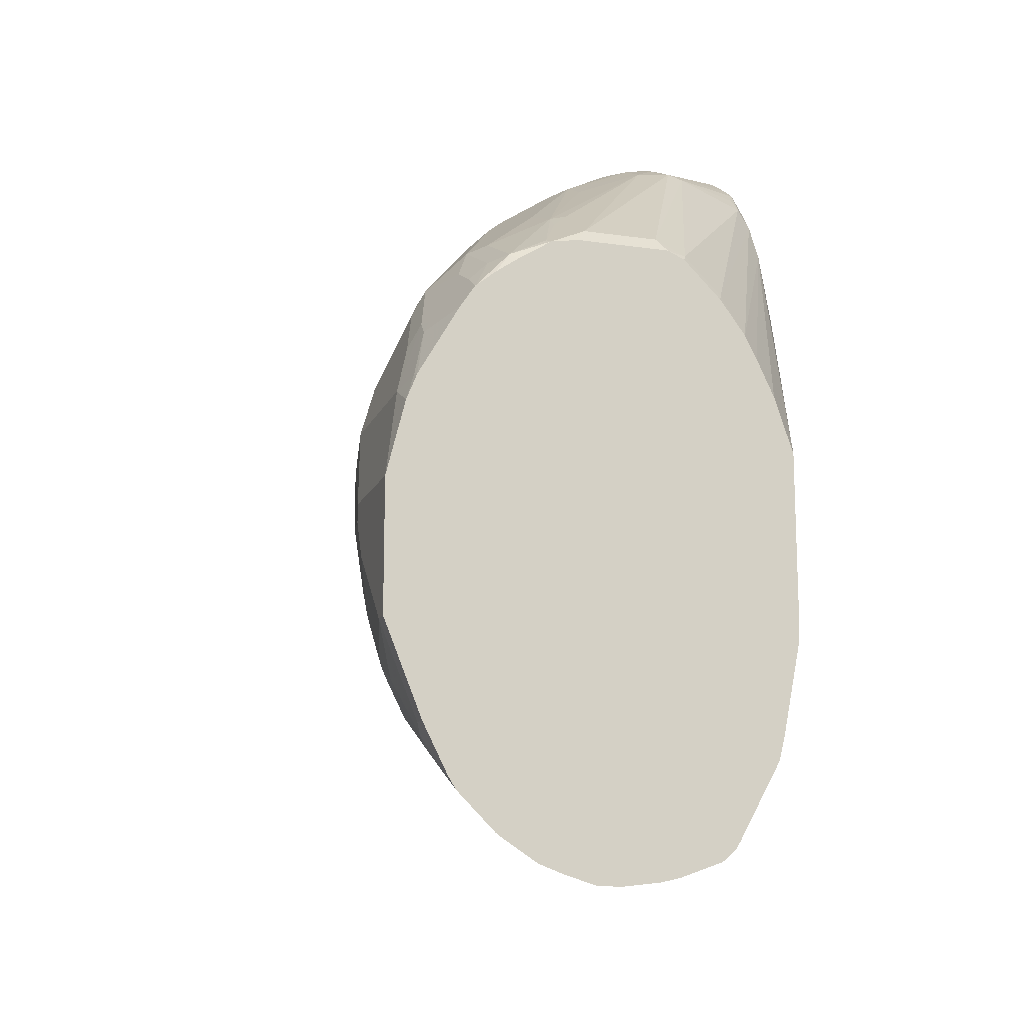
<metadata>
{"format":"obj","ext":"obj","renderer":"f3d","projection":"perspective","resolution":1024,"background":"white","views":[{"elev":-14.5,"azim":162.7,"up":"+Y"}]}
</metadata>
<code>
v 0.4435 0.2721 0.7935
v 0.4435 0.2535 0.79
v 0.4605 0.2092 0.7744
v 0.4745 0.2092 0.7675
v 0.5024 0.2092 0.7535
v 0.4536 0.2721 0.7884
v 0.4435 0.2969 0.7935
v 0.4435 0.2092 0.7782
v 0.4675 0.1953 0.7675
v 0.505 0.1883 0.7483
v 0.5303 0.2092 0.7395
v 0.5094 0.2721 0.7605
v 0.4919 0.2825 0.7692
v 0.4536 0.293 0.7884
v 0.4501 0.3035 0.7901
v 0.4435 0.3558 0.7808
v 0.4435 0.1887 0.7691
v 0.5678 0.1465 0.7064
v 0.4435 0.1831 0.7666
v 0.4448 0.1778 0.764
v 0.4448 0.136 0.743
v 0.5076 0.136 0.7221
v 0.5704 0.136 0.7012
v 0.5931 0.1674 0.6977
v 0.614 0.2302 0.6977
v 0.5722 0.293 0.7187
v 0.5303 0.3349 0.7395
v 0.614 0.2511 0.6977
v 0.5128 0.3453 0.7483
v 0.471 0.3663 0.7692
v 0.4501 0.3872 0.7692
v 0.4435 0.3807 0.7725
v 0.6306 0.1256 0.6646
v 0.4435 0.1761 0.7631
v 0.4435 0.1342 0.7422
v 0.4466 0.1116 0.7256
v 0.4658 0.1151 0.7221
v 0.5913 0.1151 0.6803
v 0.6332 0.1151 0.6593
v 0.6559 0.1465 0.6558
v 0.6977 0.2092 0.6349
v 0.5652 0.3139 0.7195
v 0.5233 0.3558 0.7405
v 0.6559 0.293 0.6558
v 0.628 0.293 0.6777
v 0.607 0.2721 0.6985
v 0.4815 0.3767 0.7614
v 0.4605 0.3977 0.7614
v 0.4435 0.4147 0.7603
v 0.4435 0.1161 0.7295
v 0.4435 0.1116 0.7256
v 0.5373 0.03491 0.6349
v 0.5373 0.05585 0.6558
v 0.5722 0.04894 0.6418
v 0.5913 0.05239 0.6384
v 0.5704 0.07333 0.6593
v 0.6332 0.07333 0.6384
v 0.6751 0.07333 0.6175
v 0.6977 0.1046 0.614
v 0.7186 0.1883 0.614
v 0.7186 0.2092 0.614
v 0.6768 0.3139 0.6349
v 0.5512 0.3558 0.7187
v 0.5338 0.3663 0.7273
v 0.5338 0.4081 0.7064
v 0.4815 0.4186 0.7405
v 0.6489 0.3139 0.6567
v 0.4605 0.4396 0.7405
v 0.4435 0.4226 0.7565
v 0.4435 0.05787 0.6538
v 0.4536 0.05585 0.6558
v 0.4954 0.03491 0.6349
v 0.621 -0.0279 0.5512
v 0.621 0.01397 0.593
v 0.6542 0.03145 0.5965
v 0.7169 0.05239 0.5756
v 0.7169 -0.01042 0.5337
v 0.7588 -0.03136 0.4919
v 0.7396 0.0838 0.5721
v 0.7814 0.1883 0.5512
v 0.8024 0.0838 0.5093
v 0.7605 0.2511 0.5512
v 0.764 0.2825 0.5285
v 0.6803 0.3453 0.6122
v 0.6594 0.3872 0.6122
v 0.614 0.3767 0.6558
v 0.5512 0.3977 0.6977
v 0.5338 0.4291 0.6959
v 0.4919 0.45 0.7169
v 0.4501 0.4919 0.7169
v 0.4435 0.4643 0.7355
v 0.4435 0.4566 0.7395
v 0.4435 0.03693 0.612
v 0.6001 -0.3628 0.007018
v 0.6453 -0.3804 0.003228
v 0.6629 -0.3837 0.007018
v 0.7256 -0.3419 0.09071
v 0.7256 -0.2162 0.2791
v 0.6838 -0.0279 0.5302
v 0.7465 -0.1534 0.3628
v 0.7256 -0.09062 0.4465
v 0.7169 -0.03136 0.5128
v 0.832 -0.0523 0.4082
v 0.7814 4.769e-05 0.4884
v 0.7588 -0.07324 0.45
v 0.8215 -0.09417 0.3873
v 0.7814 0.04192 0.5093
v 0.8233 0.1883 0.4884
v 0.8024 0.2092 0.5093
v 0.8233 0.1046 0.4884
v 0.8233 4.769e-05 0.4465
v 0.8242 0.0838 0.4814
v 0.7814 0.2721 0.5093
v 0.7849 0.3035 0.4866
v 0.7013 0.3663 0.5704
v 0.6803 0.4081 0.5704
v 0.6175 0.4081 0.6332
v 0.5757 0.45 0.6332
v 0.4919 0.4919 0.675
v 0.4919 0.5337 0.6332
v 0.471 0.5337 0.6541
v 0.4501 0.5127 0.6959
v 0.4435 0.4984 0.7136
v 0.4435 0.02435 0.5827
v 0.5926 -0.3591 0.003228
v 0.5993 -0.3635 0.003228
v 0.6666 -0.3856 0.003228
v 0.7013 -0.3872 0.0105
v 0.7082 -0.3802 0.02442
v 0.73 -0.3819 0.02094
v 0.7396 -0.3488 0.07679
v 0.7675 -0.2791 0.1745
v 0.7396 -0.2651 0.2024
v 0.7396 -0.2233 0.2651
v 0.7675 -0.2372 0.2373
v 0.7605 -0.1604 0.3489
v 0.7588 -0.09417 0.429
v 0.7797 -0.157 0.3454
v 0.8451 -0.04183 0.3977
v 0.8425 -0.09417 0.3663
v 0.8215 -0.1361 0.3454
v 0.8425 -0.1151 0.3454
v 0.8791 0.1674 0.3768
v 0.8303 0.1883 0.4745
v 0.853 0.2092 0.4212
v 0.832 0.2092 0.4631
v 0.8024 0.2511 0.4884
v 0.8442 0.06286 0.4465
v 0.8739 0.03145 0.3873
v 0.8791 0.04192 0.3768
v 0.8652 -0.02089 0.3838
v 0.8451 4.769e-05 0.4186
v 0.8059 0.2825 0.4657
v 0.743 0.3663 0.5076
v 0.7013 0.4081 0.5285
v 0.6594 0.45 0.5494
v 0.6385 0.45 0.5704
v 0.5338 0.4919 0.6332
v 0.5128 0.5337 0.6122
v 0.4919 0.5546 0.5913
v 0.4501 0.5546 0.6332
v 0.6175 0.471 0.5704
v 0.4435 0.5316 0.6722
v 0.4435 0.5062 0.7057
v 0.4435 0.5161 0.6943
v 0.4435 0.01705 0.5612
v 0.5829 -0.3494 0.003228
v 0.7084 -0.3909 0.003228
v 0.7378 -0.3872 0.0105
v 0.7588 -0.3453 0.07331
v 0.8006 -0.2825 0.157
v 0.7814 -0.286 0.1605
v 0.7814 -0.2442 0.2233
v 0.8024 -0.2233 0.2443
v 0.8215 -0.2197 0.2408
v 0.8739 -0.03136 0.3663
v 0.8844 -0.07324 0.3245
v 0.8425 -0.1361 0.3245
v 0.8634 -0.2197 0.1989
v 0.8844 -0.09417 0.3036
v 0.9 0.1465 0.3349
v 0.8791 0.2092 0.3559
v 0.8739 0.1883 0.3795
v 0.8582 0.1883 0.4186
v 0.914 0.1046 0.3071
v 0.921 0.1046 0.2931
v 0.8721 0.2233 0.3628
v 0.832 0.2721 0.4212
v 0.8111 0.2721 0.4631
v 0.853 0.05239 0.429
v 0.866 0.02099 0.3977
v 0.887 4.769e-05 0.3559
v 0.8948 0.01052 0.3454
v 0.9157 0.01052 0.3036
v 0.914 0.02099 0.3071
v 0.8268 0.2825 0.4239
v 0.8059 0.3244 0.4239
v 0.764 0.3663 0.4657
v 0.7221 0.4081 0.4866
v 0.7186 0.4255 0.4535
v 0.6768 0.4674 0.4535
v 0.6594 0.471 0.4866
v 0.621 0.5163 0.4465
v 0.6175 0.5127 0.4657
v 0.5757 0.5127 0.5494
v 0.5128 0.5546 0.5494
v 0.5163 0.5582 0.5302
v 0.4954 0.5582 0.5721
v 0.4536 0.5791 0.5721
v 0.4501 0.5756 0.5913
v 0.5547 0.5337 0.5285
v 0.4435 0.5788 0.5896
v 0.4435 0.5579 0.6315
v 0.4435 0.01378 0.5514
v 0.5784 -0.3425 0.003228
v 0.736 -0.3909 0.003228
v 0.7741 -0.3791 0.003228
v 0.8006 -0.3453 0.05235
v 0.8215 -0.2616 0.178
v 0.8006 -0.2406 0.2198
v 0.8233 -0.2442 0.2024
v 0.8948 -0.0523 0.3245
v 0.9079 -0.06277 0.2931
v 0.8844 -0.1361 0.2617
v 0.8425 -0.2616 0.157
v 0.8442 -0.3 0.08375
v 0.8652 -0.2581 0.1256
v 0.8861 -0.2372 0.1256
v 0.8844 -0.2197 0.157
v 0.887 -0.2092 0.1675
v 0.9079 -0.0837 0.2722
v 0.921 0.1465 0.2722
v 0.8948 0.1674 0.3375
v 0.9157 0.1674 0.2747
v 0.9157 0.1883 0.2538
v 0.921 0.02099 0.2931
v 0.9419 0.0838 0.2303
v 0.914 0.2023 0.2373
v 0.8512 0.3069 0.3
v 0.8477 0.3035 0.3193
v 0.8268 0.3244 0.3611
v 0.9157 -0.0523 0.2826
v 0.921 -0.04183 0.2722
v 0.8059 0.3663 0.3611
v 0.8024 0.3838 0.328
v 0.6977 0.4674 0.3908
v 0.635 0.5093 0.4325
v 0.6768 0.4883 0.3698
v 0.6629 0.4954 0.3838
v 0.621 0.5163 0.321
v 0.5791 0.5372 0.4465
v 0.4745 0.5791 0.5302
v 0.4435 0.5841 0.5671
v 0.4435 0.5804 0.584
v 0.4435 0.008596 0.5193
v 0.5338 -0.2616 0.0105
v 0.5338 -0.2616 0.003228
v 0.7988 -0.3699 0.003228
v 0.8006 -0.3663 0.0105
v 0.8215 -0.3244 0.07331
v 0.9079 -0.1256 0.2303
v 0.8442 -0.3209 0.0419
v 0.9079 -0.2092 0.1256
v 0.8948 -0.2197 0.1361
v 0.8861 -0.2791 0.0419
v 0.9157 -0.1361 0.1989
v 0.9419 0.1256 0.2094
v 0.921 0.1883 0.2303
v 0.9419 0.02099 0.2303
v 0.9629 0.02099 0.1256
v 0.8931 0.2442 0.2373
v 0.9 0.2511 0.1466
v 0.8931 0.2651 0.1535
v 0.8303 0.3279 0.342
v 0.8093 0.3697 0.342
v 0.9367 -0.09417 0.178
v 0.9419 -0.0837 0.1675
v 0.8024 0.3838 0.2443
v 0.7605 0.4255 0.3071
v 0.7814 0.4046 0.328
v 0.8861 0.2791 0.1396
v 0.6768 0.4883 0.3071
v 0.6629 0.4954 0.321
v 0.607 0.5232 0.314
v 0.5652 0.5442 0.3768
v 0.5791 0.5372 0.3838
v 0.635 0.5093 0.3071
v 0.5652 0.5442 0.4396
v 0.4605 0.586 0.5233
v 0.4435 0.5851 0.5617
v 0.4435 0.008596 0.4147
v 0.5302 -0.2544 0.003228
v 0.8404 -0.3429 0.003228
v 0.8215 -0.3453 0.03146
v 0.885 -0.2989 0.003228
v 0.8431 -0.3407 0.003228
v 0.9079 -0.2511 0.0419
v 0.9367 -0.157 0.1152
v 0.9288 -0.1674 0.1256
v 0.9367 -0.1361 0.1361
v 0.9419 0.1256 0.0419
v 0.9629 -0.04183 0.1047
v 0.9629 4.769e-05 0.1256
v 0.9629 0.02099 0.003228
v 0.921 0.1883 0.08375
v 0.9419 -0.1465 0.1047
v 0.9629 -0.0837 0.06287
v 0.7814 0.4046 0.2443
v 0.7605 0.4255 0.2651
v 0.8442 0.3209 0.1186
v 0.907 0.2162 0.07679
v 0.9035 0.2128 0.05931
v 0.884 0.2141 0.003228
v 0.8652 0.2791 0.07679
v 0.6594 0.4919 0.2826
v 0.6977 0.4674 0.2651
v 0.6803 0.471 0.2408
v 0.6175 0.5127 0.2826
v 0.6036 0.5198 0.2965
v 0.5443 0.5442 0.3349
v 0.4605 0.586 0.4396
v 0.4435 0.5903 0.5211
v 0.4435 0.02944 0.3519
v 0.524 -0.2296 0.003228
v 0.8936 -0.2849 0.003228
v 0.8948 -0.2825 0.0105
v 0.9157 -0.2406 0.03146
v 0.9367 -0.1778 0.07331
v 0.9576 -0.1361 0.03146
v 0.9419 0.1046 0.003228
v 0.9315 0.136 0.0105
v 0.9629 -0.1256 0.003228
v 0.9629 -0.1256 0.02094
v 0.778 0.4011 0.2268
v 0.757 0.4221 0.2477
v 0.8268 0.3035 0.05235
v 0.8268 0.3244 0.09427
v 0.8059 0.3453 0.1152
v 0.8233 0.3419 0.1396
v 0.8442 0.2791 0.03494
v 0.9105 0.1988 0.05235
v 0.8672 0.2392 0.003228
v 0.8687 0.2406 0.0105
v 0.8652 0.2581 0.03494
v 0.93 0.1346 0.003228
v 0.6943 0.464 0.2477
v 0.7013 0.45 0.2198
v 0.7605 0.3838 0.1396
v 0.757 0.3593 0.08027
v 0.6803 0.45 0.1989
v 0.5966 0.4919 0.2198
v 0.5966 0.5127 0.2617
v 0.5826 0.5198 0.2757
v 0.4435 0.5853 0.4194
v 0.5652 0.5232 0.2722
v 0.4435 0.5895 0.4984
v 0.4435 0.5903 0.5172
v 0.4435 0.07592 0.2473
v 0.503 -0.1249 0.003228
v 0.8985 -0.2753 0.003228
v 0.907 -0.2581 0.02094
v 0.914 -0.2442 0.02094
v 0.921 -0.2302 0.02094
v 0.921 -0.2302 0.003228
v 0.8024 0.3628 0.1605
v 0.8268 0.2825 0.0105
v 0.8441 0.258 0.003228
v 0.7396 0.3628 0.07679
v 0.7849 0.3035 0.0105
v 0.7605 0.3419 0.05583
v 0.5582 0.4954 0.2163
v 0.5722 0.5093 0.2443
v 0.7396 0.3209 0.01398
v 0.4435 0.5736 0.3939
v 0.5582 0.5163 0.2582
v 0.4435 0.0838 0.2336
v 0.5024 -0.1046 0.003228
v 0.4435 0.08899 0.2283
v 0.4435 0.1046 0.2224
v 0.4435 0.2302 0.176
v 0.914 -0.2442 0.003228
v 0.9199 -0.2324 0.003228
v 0.8196 0.2753 0.003228
v 0.7813 0.2998 0.003228
v 0.6559 0.3209 0.01398
v 0.539 0.4919 0.2198
v 0.4435 0.5267 0.3106
v 0.4435 0.5512 0.3489
v 0.4435 0.5527 0.3519
v 0.4435 0.5582 0.3628
v 0.7503 0.3051 0.003228
v 0.4435 0.5721 0.3908
v 0.5024 0.0838 0.003228
v 0.4435 0.2884 0.176
v 0.6457 0.3051 0.003228
v 0.6228 0.3035 0.0105
v 0.4553 0.471 0.2408
v 0.4553 0.4919 0.2617
v 0.4435 0.5093 0.2861
v 0.4435 0.3024 0.179
v 0.4435 0.3977 0.2098
v 0.5233 0.1465 0.003228
v 0.6264 0.2963 0.003228
v 0.6018 0.2825 0.0105
v 0.4435 0.4461 0.2355
v 0.4435 0.4631 0.2486
v 0.5809 0.2616 0.0105
v 0.5561 0.2152 0.003228
v 0.5502 0.2034 0.003228
v 0.5426 0.1883 0.003228
v 0.6054 0.2753 0.003228
v 0.5845 0.2544 0.003228
f 226 265 228
f 219 260 225
f 222 223 242
f 223 231 242
f 225 260 226
f 226 260 294
f 226 294 262
f 226 262 265
f 226 228 227
f 232 237 267
f 228 264 229
f 228 265 297
f 228 297 263
f 229 264 263
f 230 263 261
f 231 261 266
f 231 266 242
f 232 234 233
f 232 267 234
f 219 225 221
f 228 263 264
f 218 294 260
f 201 245 246
f 217 259 218
f 203 247 248
f 234 267 235
f 203 248 249
f 203 249 283
f 203 283 250
f 203 250 286
f 203 286 251
f 203 251 252
f 203 252 207
f 203 207 206
f 203 206 204
f 204 206 211
f 204 211 205
f 207 252 209
f 207 209 208
f 209 252 253
f 209 253 254
f 209 254 210
f 210 254 212
f 214 255 256
f 214 256 215
f 215 256 257
f 217 258 259
f 218 259 294
f 235 268 238
f 245 309 279
f 236 243 269
f 246 248 247
f 246 280 248
f 248 282 283
f 248 283 249
f 248 280 279
f 248 279 309
f 248 309 282
f 250 284 285
f 250 285 286
f 250 283 282
f 250 282 287
f 250 287 284
f 251 286 285
f 251 285 288
f 251 288 252
f 252 288 289
f 252 289 253
f 253 289 290
f 255 291 292
f 255 292 256
f 256 292 257
f 245 281 278
f 245 273 281
f 245 275 273
f 245 280 246
f 237 269 303
f 237 303 270
f 237 270 267
f 238 271 239
f 238 268 272
f 238 272 273
f 238 273 271
f 239 274 240
f 239 271 273
f 239 273 275
f 235 267 268
f 239 275 274
f 241 274 244
f 242 266 300
f 242 300 276
f 242 276 277
f 242 277 243
f 243 277 269
f 244 275 245
f 244 274 275
f 245 278 309
f 245 279 280
f 240 274 241
f 201 203 202
f 148 191 190
f 201 246 247
f 160 206 207
f 160 207 208
f 160 208 209
f 160 209 210
f 160 205 211
f 160 211 206
f 161 210 212
f 161 212 213
f 161 213 163
f 166 214 167
f 167 214 215
f 169 216 217
f 169 217 218
f 169 218 170
f 170 218 171
f 171 218 260
f 171 260 219
f 171 219 175
f 171 175 220
f 171 220 173
f 171 173 172
f 159 205 160
f 156 162 157
f 156 159 162
f 156 205 159
f 148 151 191
f 258 293 259
f 149 190 191
f 149 191 192
f 149 192 193
f 149 193 194
f 149 194 150
f 150 194 195
f 151 176 191
f 153 189 188
f 173 220 174
f 153 188 196
f 153 197 198
f 153 198 154
f 155 199 156
f 155 198 199
f 156 199 200
f 156 200 201
f 156 201 202
f 156 202 203
f 156 203 204
f 156 204 205
f 153 196 197
f 174 220 175
f 175 219 221
f 175 221 179
f 186 236 269
f 186 269 237
f 186 237 232
f 187 235 238
f 187 238 239
f 187 239 240
f 187 240 241
f 187 241 196
f 187 196 188
f 192 222 193
f 185 236 186
f 193 222 242
f 194 242 243
f 194 243 236
f 194 236 195
f 196 241 244
f 196 244 197
f 197 244 198
f 198 244 199
f 199 244 245
f 199 245 200
f 200 245 201
f 193 242 194
f 201 247 203
f 185 195 236
f 182 234 235
f 176 177 222
f 176 222 192
f 176 192 191
f 177 180 231
f 177 231 223
f 177 223 222
f 178 179 224
f 179 221 225
f 179 225 226
f 179 226 227
f 182 235 187
f 179 227 228
f 179 229 263
f 179 263 230
f 179 230 261
f 179 261 224
f 180 224 261
f 180 261 231
f 181 232 233
f 181 233 182
f 181 186 232
f 182 233 234
f 179 228 229
f 259 293 294
f 320 354 321
f 262 295 265
f 342 367 366
f 342 344 343
f 349 368 351
f 349 351 350
f 349 366 369
f 349 369 370
f 349 370 368
f 351 371 372
f 351 372 352
f 351 368 373
f 351 373 371
f 352 355 353
f 352 372 355
f 354 355 374
f 355 372 375
f 355 375 374
f 358 376 359
f 359 376 378
f 359 378 379
f 359 379 380
f 359 380 377
f 340 342 366
f 340 344 342
f 338 365 339
f 338 347 365
f 323 359 324
f 325 360 361
f 325 361 326
f 326 361 327
f 327 361 362
f 327 362 363
f 327 363 333
f 327 333 329
f 327 329 328
f 330 345 331
f 360 381 362
f 331 345 341
f 332 363 364
f 334 339 365
f 334 365 347
f 334 347 346
f 334 346 335
f 336 366 349
f 336 349 337
f 337 349 348
f 337 348 338
f 338 348 347
f 332 333 363
f 360 362 361
f 362 381 382
f 362 382 363
f 386 399 387
f 386 396 397
f 393 394 400
f 393 400 401
f 393 401 402
f 395 403 396
f 396 403 411
f 396 411 404
f 396 404 397
f 397 405 406
f 386 398 399
f 397 406 399
f 397 404 407
f 397 407 405
f 401 405 408
f 401 408 409
f 401 409 410
f 401 410 402
f 404 411 412
f 404 412 407
f 405 407 408
f 407 412 408
f 397 399 398
f 323 358 359
f 386 397 398
f 385 395 396
f 363 382 364
f 366 367 383
f 366 383 384
f 366 384 369
f 368 370 373
f 369 373 370
f 369 384 373
f 371 385 386
f 371 386 387
f 371 387 388
f 385 396 386
f 371 388 389
f 371 390 375
f 371 375 372
f 371 373 385
f 373 384 391
f 373 391 395
f 373 395 385
f 374 375 392
f 375 390 392
f 377 380 394
f 377 394 393
f 371 389 390
f 261 263 266
f 321 356 357
f 320 355 354
f 277 307 302
f 278 308 309
f 278 281 310
f 278 310 308
f 281 311 312
f 281 313 314
f 281 314 310
f 282 315 287
f 282 309 316
f 282 316 317
f 282 317 315
f 284 287 318
f 284 318 319
f 284 319 320
f 284 320 321
f 284 321 285
f 285 321 289
f 285 289 288
f 287 315 318
f 289 321 357
f 289 357 322
f 277 306 307
f 277 300 306
f 276 300 277
f 272 311 281
f 262 294 296
f 262 296 295
f 263 297 298
f 263 298 299
f 263 299 266
f 265 295 297
f 266 299 298
f 266 298 300
f 267 270 304
f 267 304 301
f 289 322 290
f 267 301 272
f 269 277 302
f 269 302 303
f 270 303 302
f 270 302 307
f 270 307 333
f 270 333 332
f 270 332 304
f 272 281 273
f 272 301 305
f 272 305 311
f 267 272 268
f 291 323 324
f 291 324 292
f 293 296 294
f 310 366 336
f 311 341 312
f 311 331 341
f 312 341 313
f 313 342 343
f 313 343 344
f 313 344 314
f 313 341 345
f 315 317 318
f 316 346 317
f 310 340 366
f 317 346 347
f 317 348 349
f 317 349 350
f 317 350 351
f 317 351 352
f 317 352 318
f 318 352 319
f 319 352 353
f 319 353 320
f 148 190 149
f 320 353 355
f 317 347 348
f 321 354 356
f 310 344 340
f 310 339 334
f 295 325 326
f 295 326 297
f 297 327 298
f 297 326 327
f 298 328 329
f 298 329 306
f 298 306 300
f 298 327 328
f 301 304 330
f 301 330 331
f 310 314 344
f 301 331 311
f 306 329 333
f 306 333 307
f 308 334 309
f 308 310 334
f 309 334 335
f 309 335 346
f 309 346 316
f 310 336 337
f 310 337 338
f 310 338 339
f 301 311 305
f 147 189 153
f 281 312 313
f 145 188 189
f 36 53 54
f 36 54 55
f 36 55 37
f 37 55 56
f 37 56 38
f 38 56 55
f 38 55 57
f 38 57 58
f 38 58 39
f 39 58 59
f 39 59 40
f 40 60 41
f 40 59 60
f 41 60 61
f 41 61 62
f 41 62 44
f 42 46 45
f 42 45 43
f 43 63 64
f 43 64 65
f 43 65 66
f 36 52 53
f 36 72 52
f 36 51 72
f 36 50 51
f 22 38 23
f 23 38 39
f 24 33 40
f 24 40 25
f 25 40 41
f 25 41 28
f 26 42 43
f 26 43 27
f 26 28 46
f 26 46 42
f 43 66 47
f 27 43 29
f 28 44 45
f 28 45 46
f 29 43 30
f 30 43 47
f 30 47 48
f 30 48 31
f 31 48 49
f 31 49 32
f 33 39 40
f 35 50 36
f 28 41 44
f 43 45 67
f 43 67 62
f 43 62 63
f 62 80 82
f 62 82 83
f 62 83 84
f 62 84 85
f 62 85 86
f 62 86 63
f 63 86 87
f 63 87 65
f 63 65 64
f 65 88 89
f 61 80 62
f 65 89 66
f 66 89 90
f 66 90 68
f 68 90 91
f 68 91 92
f 68 92 69
f 70 93 94
f 70 94 95
f 70 95 71
f 71 95 96
f 71 96 72
f 65 87 88
f 22 37 38
f 60 81 80
f 60 80 61
f 44 62 67
f 44 67 45
f 47 66 68
f 47 68 48
f 48 68 69
f 48 69 49
f 51 70 71
f 51 71 72
f 52 54 53
f 52 72 73
f 60 79 81
f 52 73 54
f 54 74 55
f 55 74 75
f 55 75 57
f 57 75 58
f 58 76 59
f 58 75 77
f 58 77 78
f 58 78 76
f 59 76 79
f 59 79 60
f 54 73 74
f 72 96 97
f 21 37 22
f 21 35 36
f 1 354 374
f 1 374 392
f 1 392 390
f 1 390 389
f 1 389 388
f 1 388 387
f 1 387 399
f 1 399 406
f 1 406 405
f 1 405 401
f 1 401 400
f 1 400 394
f 1 394 380
f 1 380 379
f 1 379 378
f 1 378 376
f 1 376 358
f 1 358 323
f 1 323 291
f 1 291 255
f 1 255 214
f 1 356 354
f 1 357 356
f 1 322 357
f 1 290 322
f 145 189 146
f 1 2 3
f 1 3 4
f 1 4 5
f 1 5 6
f 1 6 14
f 1 14 7
f 1 7 16
f 1 16 32
f 1 32 49
f 1 214 166
f 1 49 69
f 1 92 91
f 1 91 123
f 1 123 164
f 1 164 165
f 1 165 163
f 1 163 213
f 1 213 212
f 1 212 254
f 1 254 253
f 1 253 290
f 1 69 92
f 1 166 124
f 1 124 93
f 1 93 70
f 9 21 22
f 9 22 23
f 9 23 18
f 10 18 24
f 10 24 11
f 11 24 25
f 11 25 12
f 12 26 27
f 12 27 13
f 12 25 28
f 9 20 21
f 12 28 26
f 13 29 30
f 13 30 15
f 15 30 16
f 16 30 31
f 16 31 32
f 18 39 33
f 18 33 24
f 19 34 20
f 20 34 35
f 20 35 21
f 13 27 29
f 21 36 37
f 9 19 20
f 9 18 10
f 1 70 51
f 1 51 50
f 1 50 35
f 1 35 34
f 1 34 19
f 1 19 17
f 1 17 8
f 1 8 2
f 2 8 3
f 3 8 9
f 9 17 19
f 3 9 10
f 4 10 5
f 5 10 11
f 5 11 12
f 5 12 6
f 6 12 13
f 6 13 14
f 7 14 13
f 7 13 15
f 7 15 16
f 8 17 9
f 3 10 4
f 72 97 98
f 18 23 39
f 73 99 74
f 112 152 151
f 112 151 148
f 113 153 114
f 113 147 153
f 114 153 154
f 114 154 115
f 115 154 116
f 116 155 156
f 116 156 157
f 116 157 118
f 116 118 117
f 116 154 198
f 116 198 155
f 118 157 162
f 118 162 158
f 118 158 119
f 119 158 120
f 120 159 160
f 120 160 210
f 120 210 161
f 120 161 121
f 111 151 152
f 111 139 151
f 110 149 150
f 110 148 149
f 100 136 101
f 101 136 138
f 101 138 137
f 102 137 105
f 103 139 111
f 103 111 104
f 103 106 140
f 103 140 139
f 104 111 107
f 105 137 141
f 120 158 162
f 106 141 142
f 108 143 144
f 108 144 145
f 108 145 146
f 108 146 189
f 108 189 147
f 108 147 113
f 108 113 109
f 108 110 150
f 108 150 143
f 110 112 148
f 106 142 140
f 120 162 159
f 121 161 163
f 121 163 122
f 139 177 176
f 140 142 180
f 140 180 177
f 141 178 142
f 141 175 179
f 141 179 178
f 142 178 224
f 142 224 180
f 143 181 182
f 143 182 183
f 139 140 177
f 143 183 145
f 143 184 144
f 143 150 195
f 143 195 185
f 143 185 186
f 143 186 181
f 144 184 145
f 145 183 182
f 145 182 187
f 72 98 73
f 145 187 188
f 143 145 184
f 99 137 102
f 139 176 151
f 138 174 175
f 122 163 165
f 122 165 164
f 124 166 167
f 124 167 125
f 127 168 128
f 128 168 216
f 128 216 169
f 128 169 129
f 129 169 130
f 130 169 131
f 138 175 141
f 131 169 170
f 131 171 172
f 131 172 132
f 132 172 173
f 132 173 133
f 133 173 135
f 133 135 134
f 135 173 136
f 136 173 174
f 136 174 138
f 137 138 141
f 131 170 171
f 99 101 137
f 122 164 123
f 98 135 136
f 83 113 114
f 83 114 115
f 83 115 84
f 84 115 116
f 84 116 85
f 85 116 117
f 85 117 89
f 85 89 88
f 85 88 87
f 85 87 86
f 81 112 110
f 89 117 118
f 89 119 90
f 90 119 120
f 90 120 121
f 90 121 122
f 90 122 123
f 90 123 91
f 93 124 125
f 93 125 94
f 94 125 126
f 94 126 95
f 89 118 119
f 95 126 125
f 81 152 112
f 81 107 111
f 73 98 100
f 73 100 101
f 98 136 100
f 73 101 99
f 74 99 75
f 75 99 77
f 76 78 104
f 76 104 79
f 77 99 102
f 77 102 78
f 81 111 152
f 78 103 104
f 78 105 141
f 78 141 106
f 78 106 103
f 79 107 81
f 79 104 107
f 80 108 109
f 80 109 113
f 80 113 82
f 80 81 110
f 80 110 108
f 78 102 105
f 95 125 167
f 82 113 83
f 95 215 257
f 95 382 381
f 95 381 360
f 95 360 325
f 95 325 295
f 95 295 296
f 95 296 293
f 95 293 258
f 95 258 217
f 95 216 168
f 95 168 127
f 95 364 382
f 95 127 96
f 96 128 129
f 96 129 97
f 97 129 130
f 97 130 131
f 97 131 132
f 97 132 133
f 95 167 215
f 97 133 98
f 98 133 134
f 98 134 135
f 96 127 128
f 95 332 364
f 95 217 216
f 95 402 410
f 95 324 359
f 95 304 332
f 95 359 377
f 95 377 393
f 95 393 402
f 95 257 292
f 95 410 409
f 95 409 408
f 95 408 412
f 95 411 403
f 95 412 411
f 95 395 391
f 95 391 384
f 95 384 383
f 95 383 367
f 95 367 342
f 95 342 313
f 95 313 345
f 95 345 330
f 95 330 304
f 95 403 395
f 95 292 324

</code>
